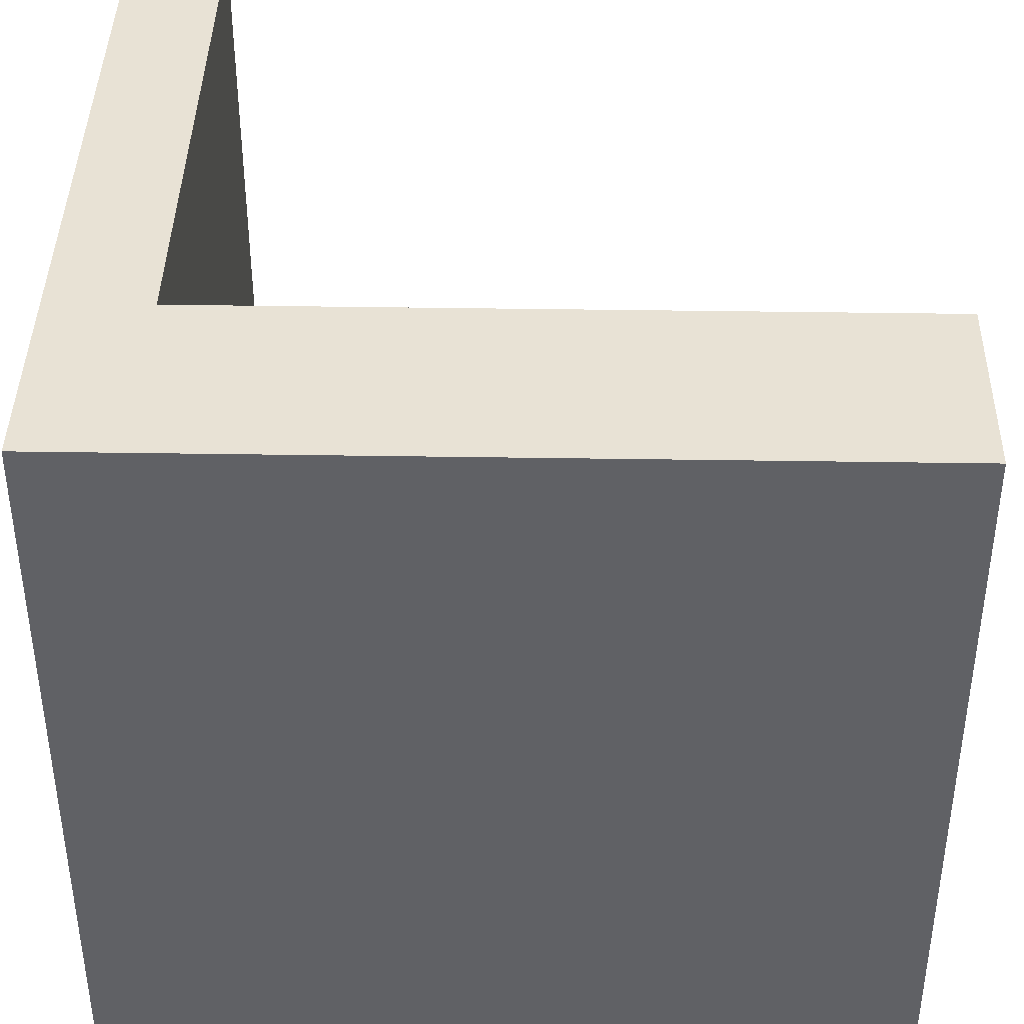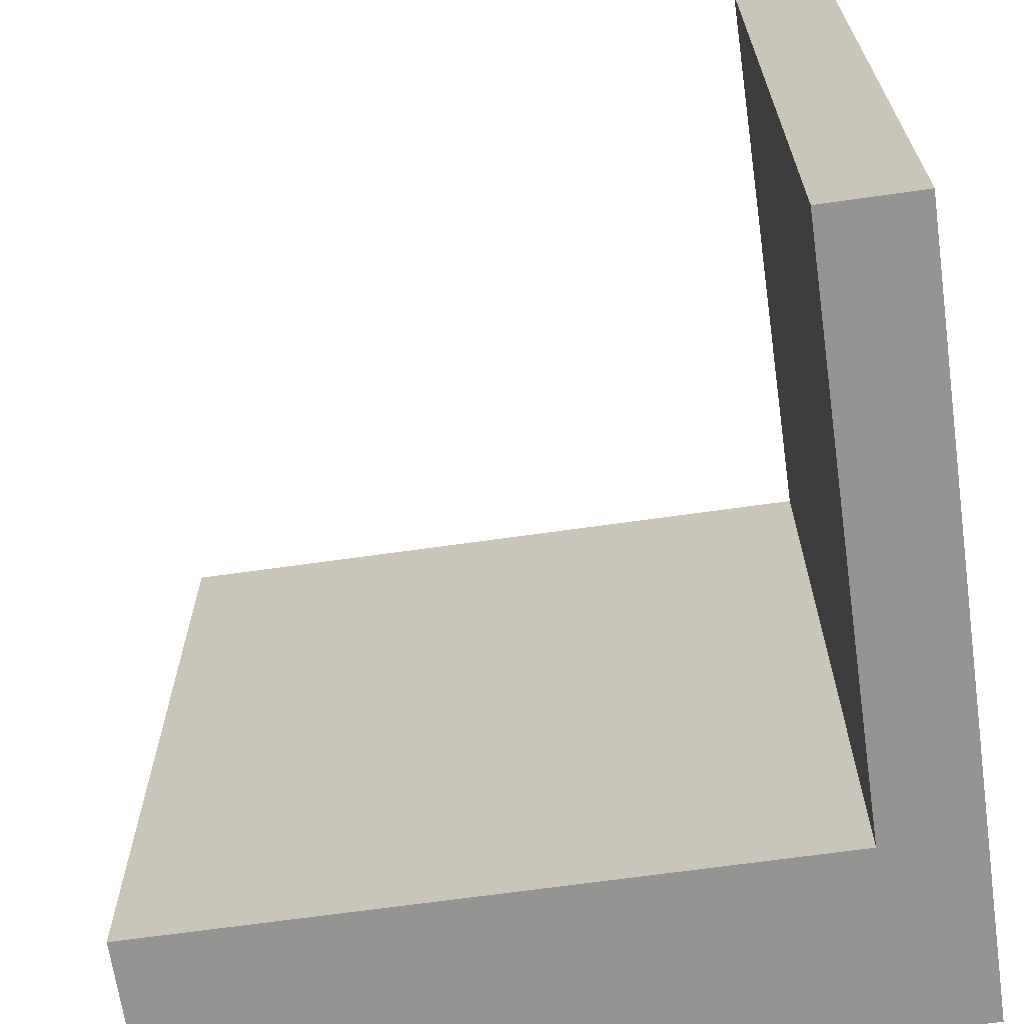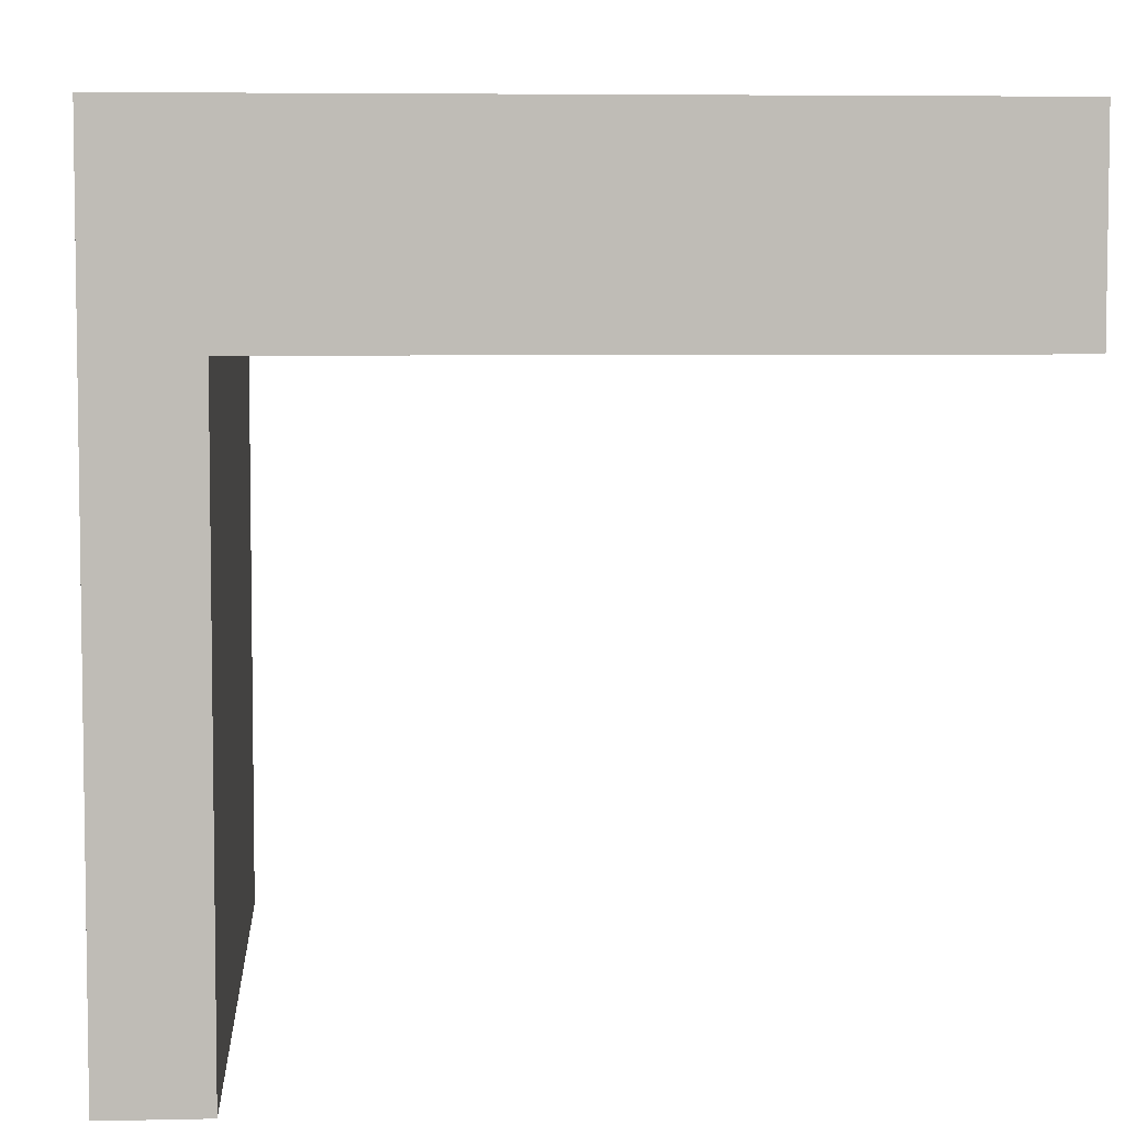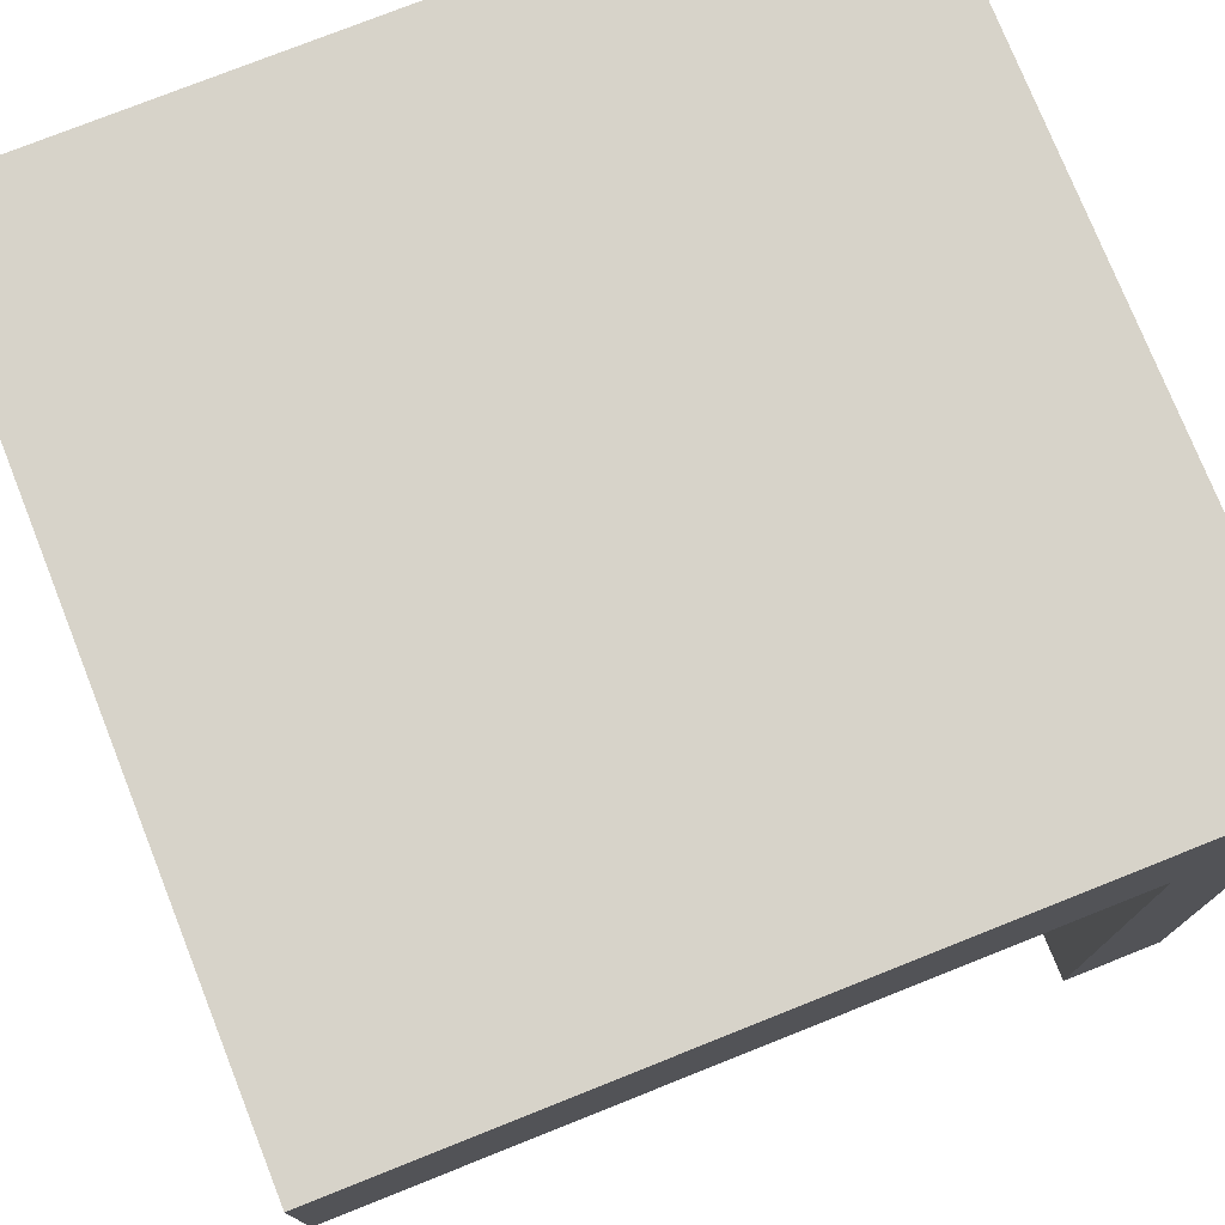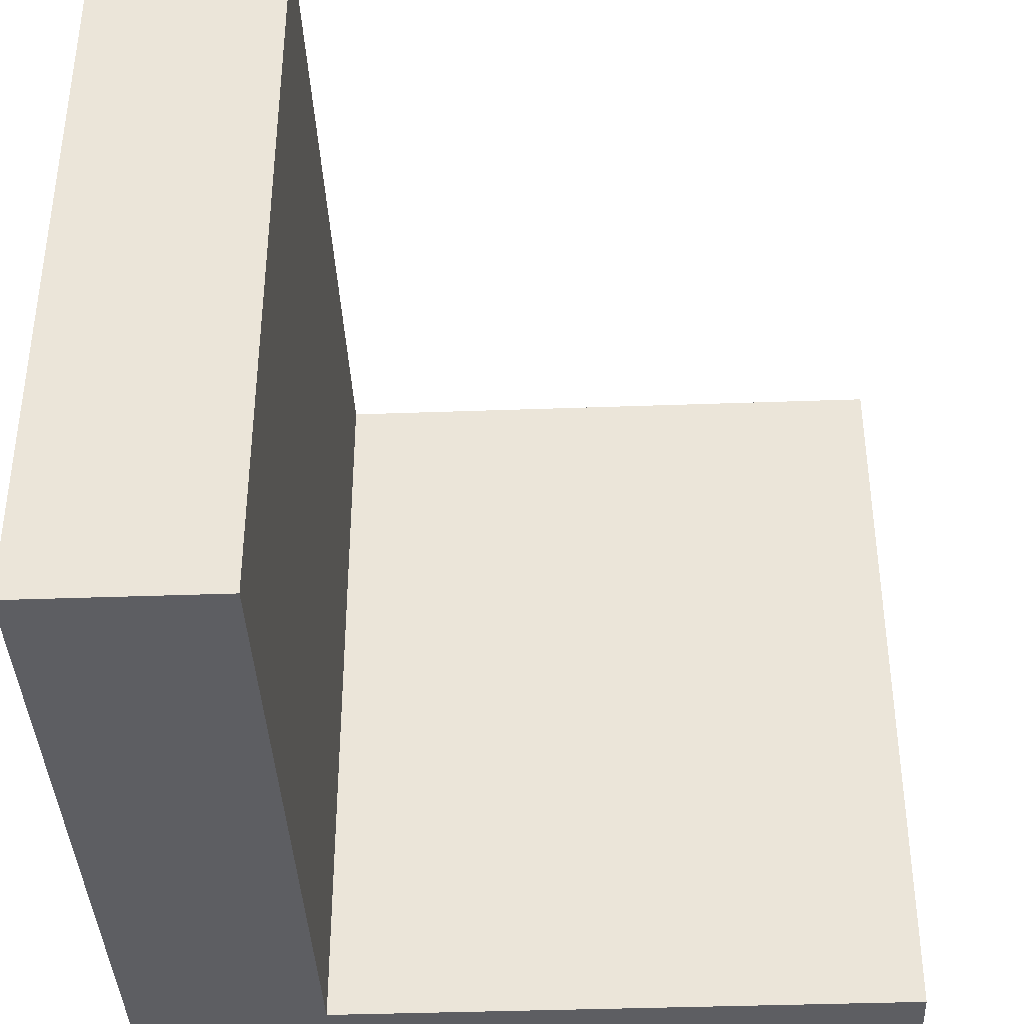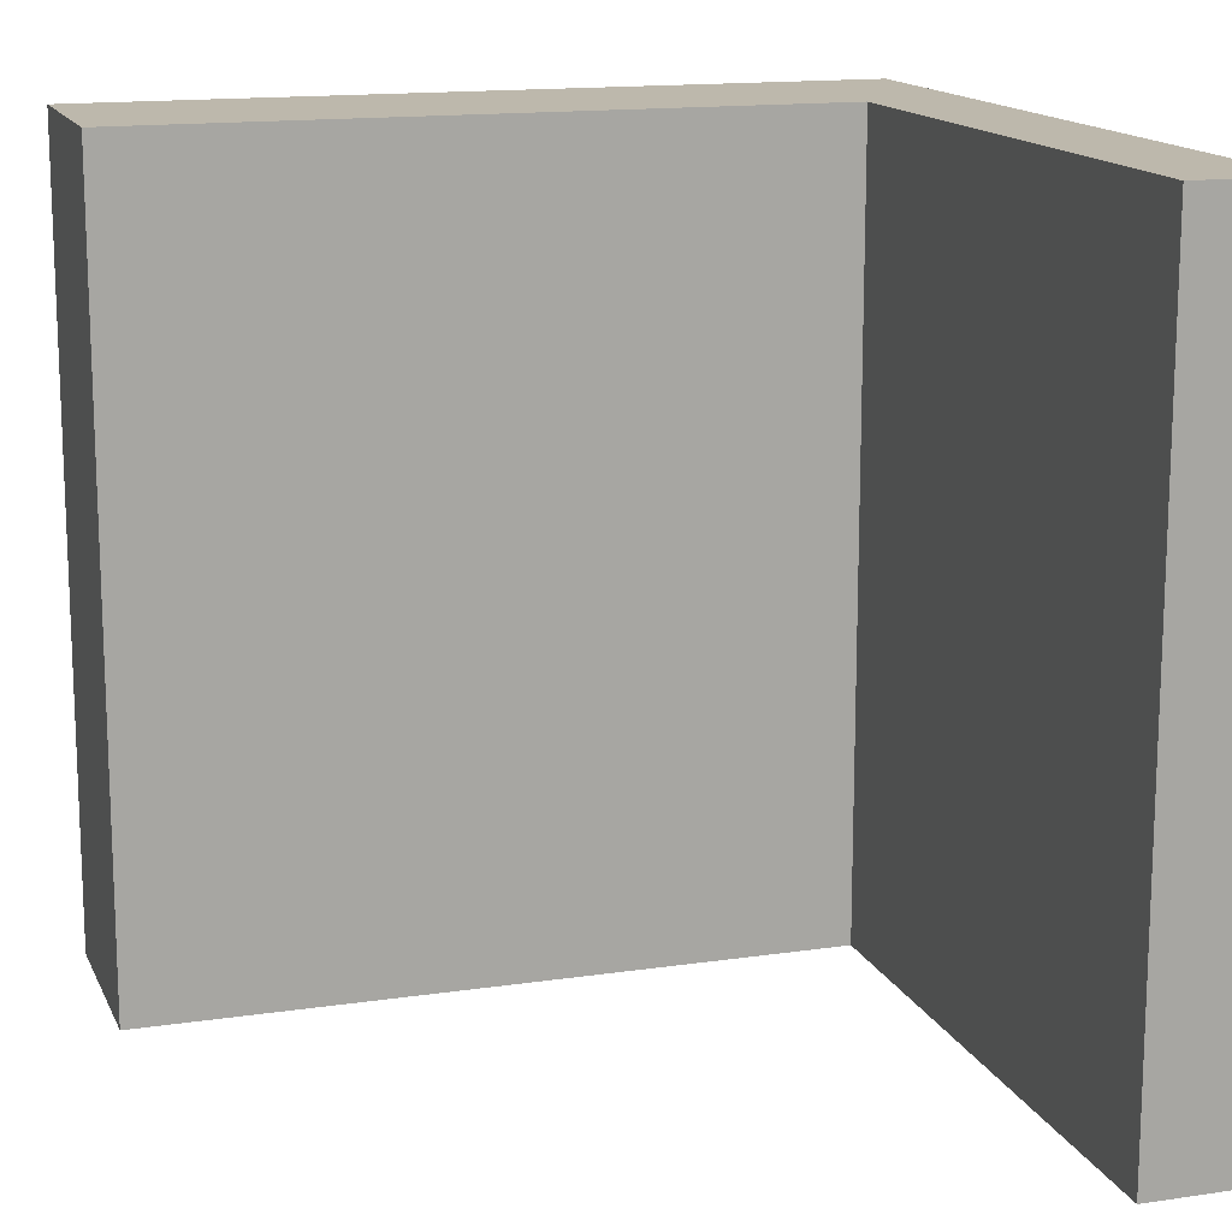
<metadata>
{"format":"obj","ext":"obj","renderer":"f3d","projection":"perspective","resolution":1024,"background":"white","views":[{"elev":40.6,"azim":-178.9,"up":"+Z"},{"elev":-67.0,"azim":8.1,"up":"+Z"},{"elev":5.5,"azim":176.1,"up":"+Y"},{"elev":76.2,"azim":-21.7,"up":"+Y"},{"elev":-39.0,"azim":-87.4,"up":"+Z"},{"elev":14.8,"azim":-17.8,"up":"+Z"}]}
</metadata>
<code>
g Temple_Tile_Edge_9
v -0.8 0.8 -0.8
v -0.8 0.8 0.8
v 0.8 0.8 0.8
v 0.8 0.8 -0.8
v -0.8 0.4 -0.8
v 0.6 0.4 -0.8
v 0.6 0.4 0.8
v -0.8 0.4 0.8
v 0.6 -0.8 -0.8
v 0.8 -0.8 -0.8
v 0.8 -0.8 0.8
v 0.6 -0.8 0.8
v -0.8 0.4 -0.8
v -0.8 0.4 0.8
v -0.8 0.8 0.8
v -0.8 0.8 -0.8
v 0.6 -0.8 -0.8
v 0.6 -0.8 0.8
v 0.6 0.4 0.8
v 0.6 0.4 -0.8
v 0.8 -0.8 -0.8
v 0.8 0.8 -0.8
v 0.8 0.8 0.8
v 0.8 -0.8 0.8
v -0.8 0.4 0.8
v 0.8 0.4 0.8
v 0.8 0.8 0.8
v -0.8 0.8 0.8
v 0.6 -0.8 0.8
v 0.8 -0.8 0.8
v 0.8 0.4 0.8
v 0.6 0.4 0.8
v -0.8 0.4 -0.8
v -0.8 0.8 -0.8
v 0.8 0.8 -0.8
v 0.8 0.4 -0.8
v 0.6 -0.8 -0.8
v 0.6 0.4 -0.8
v 0.8 0.4 -0.8
v 0.8 -0.8 -0.8
f 1 2 3
f 1 3 4
f 5 6 7
f 5 7 8
f 9 10 11
f 9 11 12
f 13 14 15
f 13 15 16
f 17 18 19
f 17 19 20
f 21 22 23
f 21 23 24
f 25 26 27
f 25 27 28
f 29 30 31
f 29 31 32
f 33 34 35
f 33 35 36
f 37 38 39
f 37 39 40

</code>
